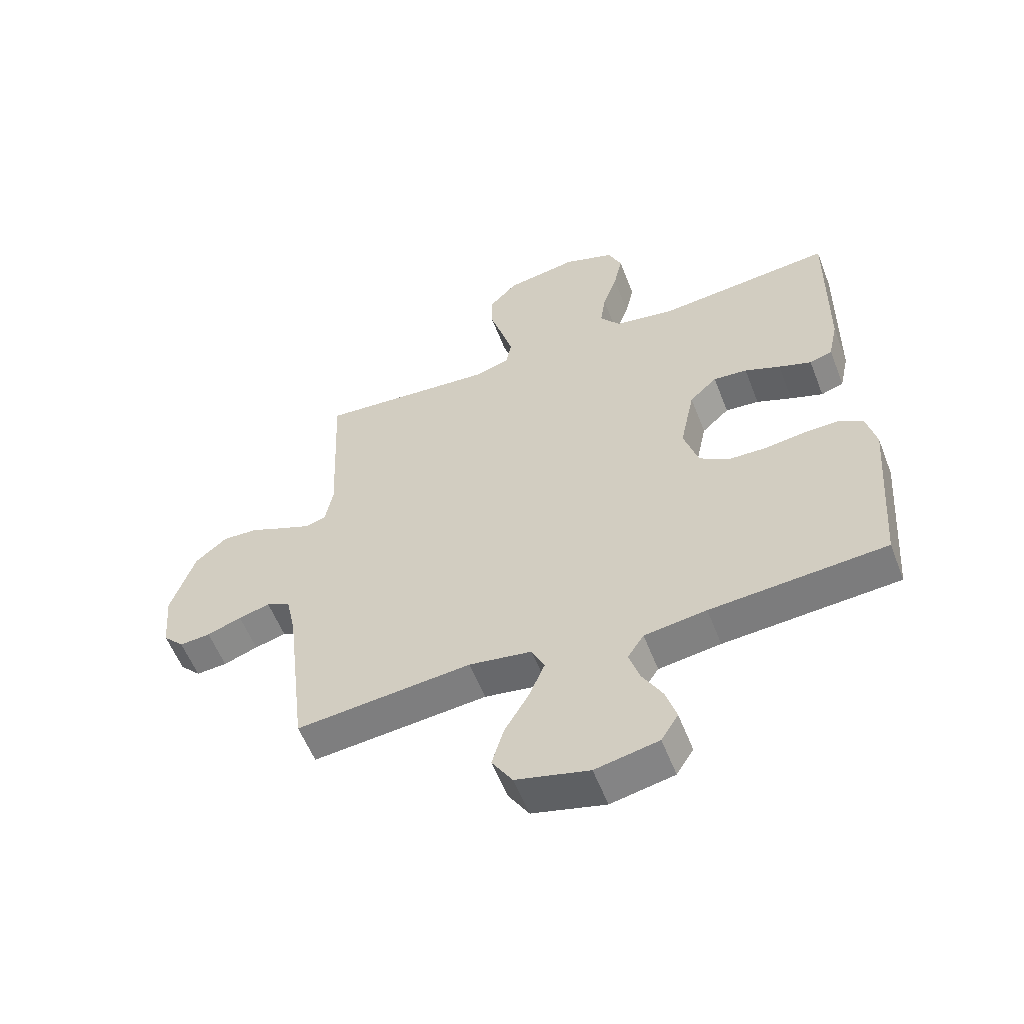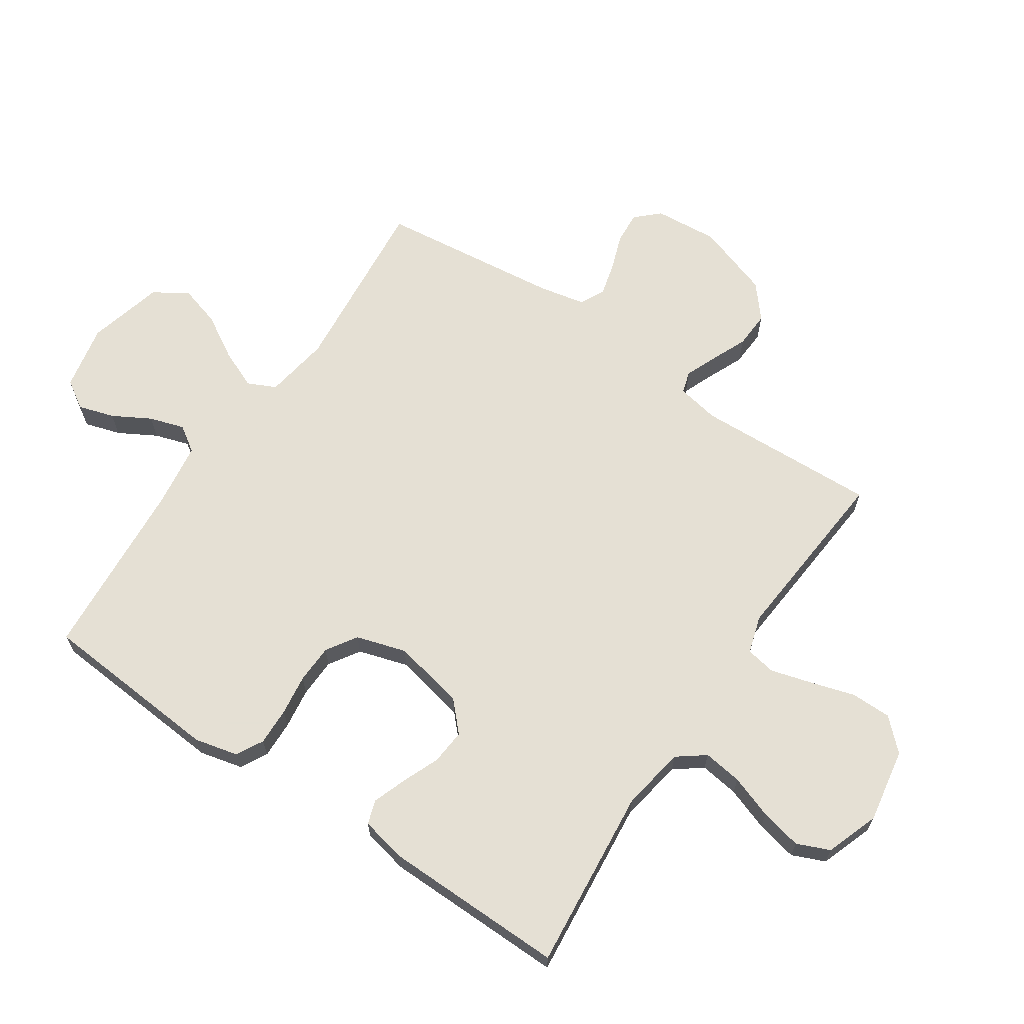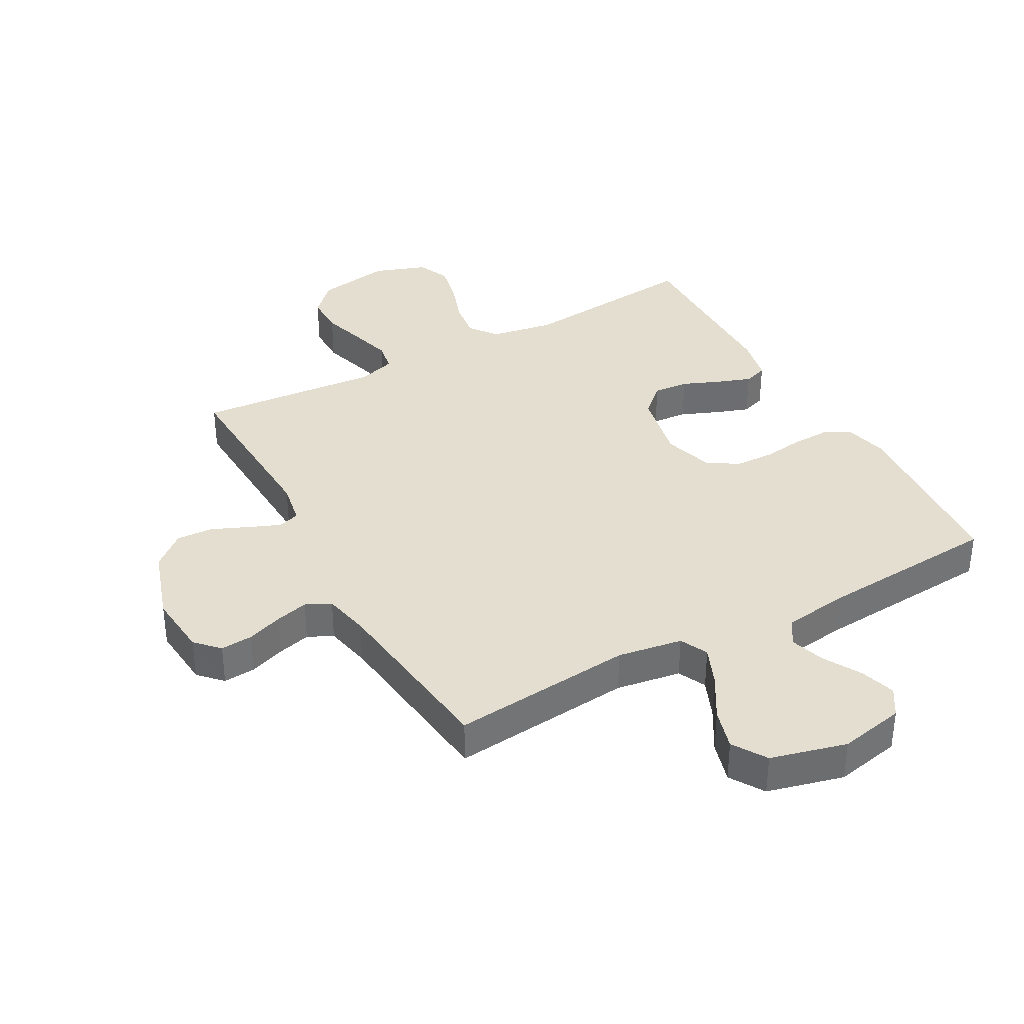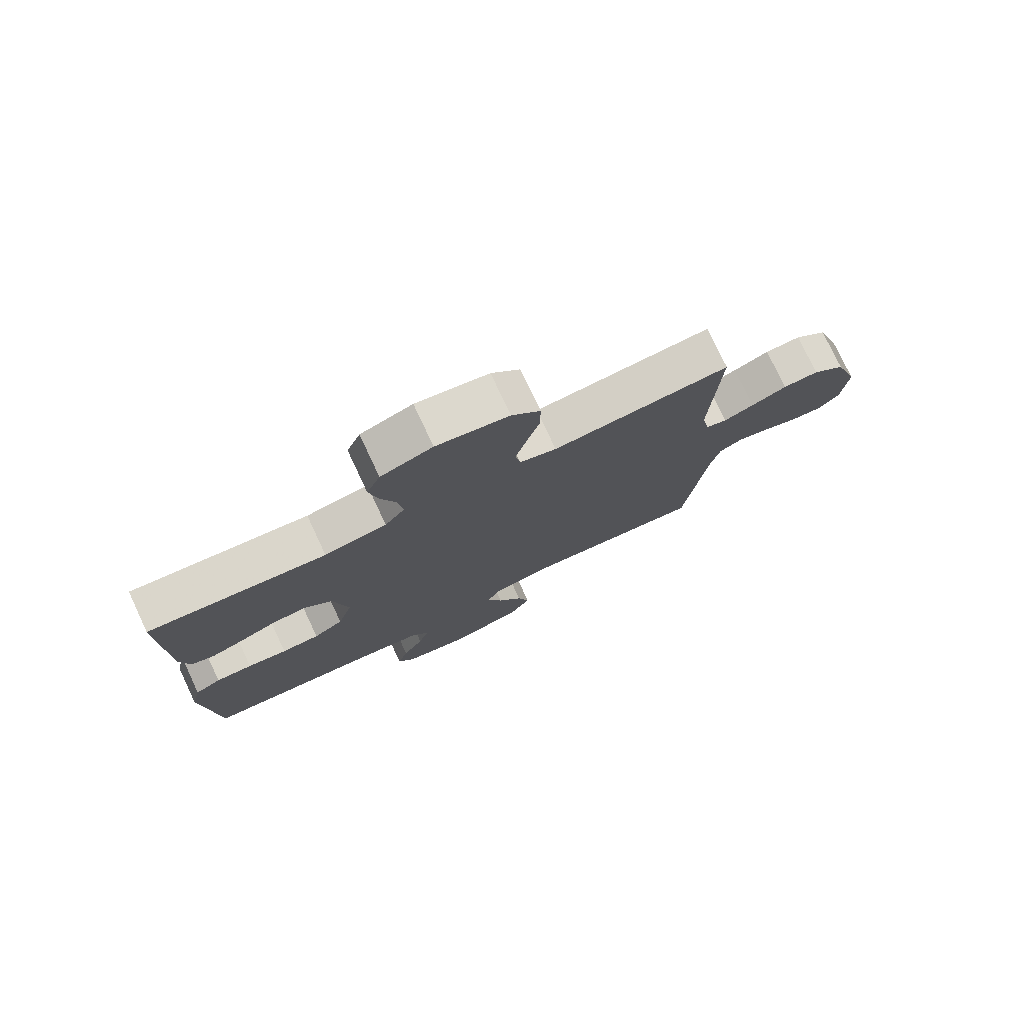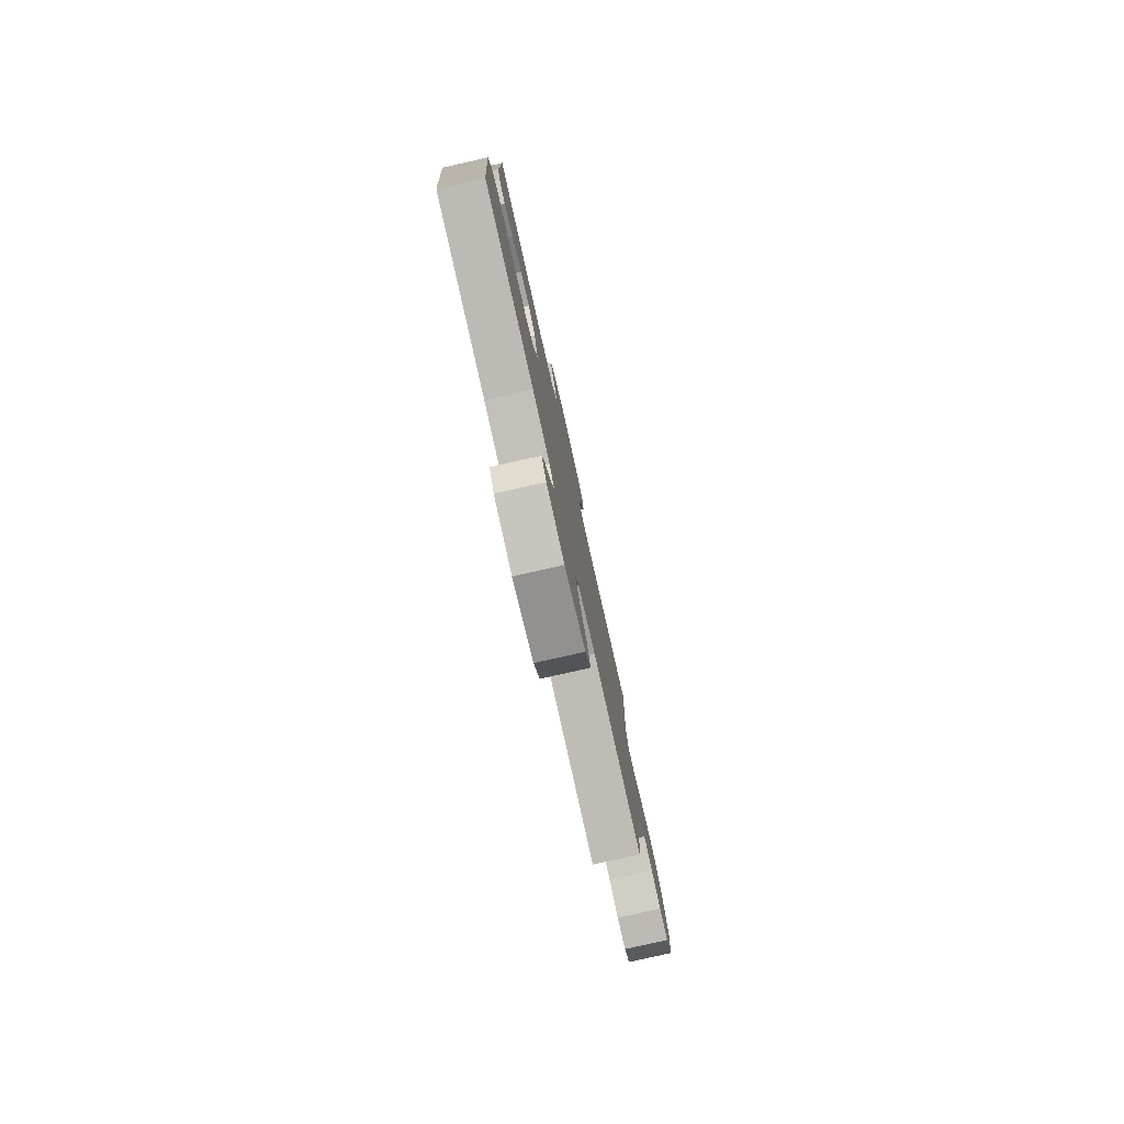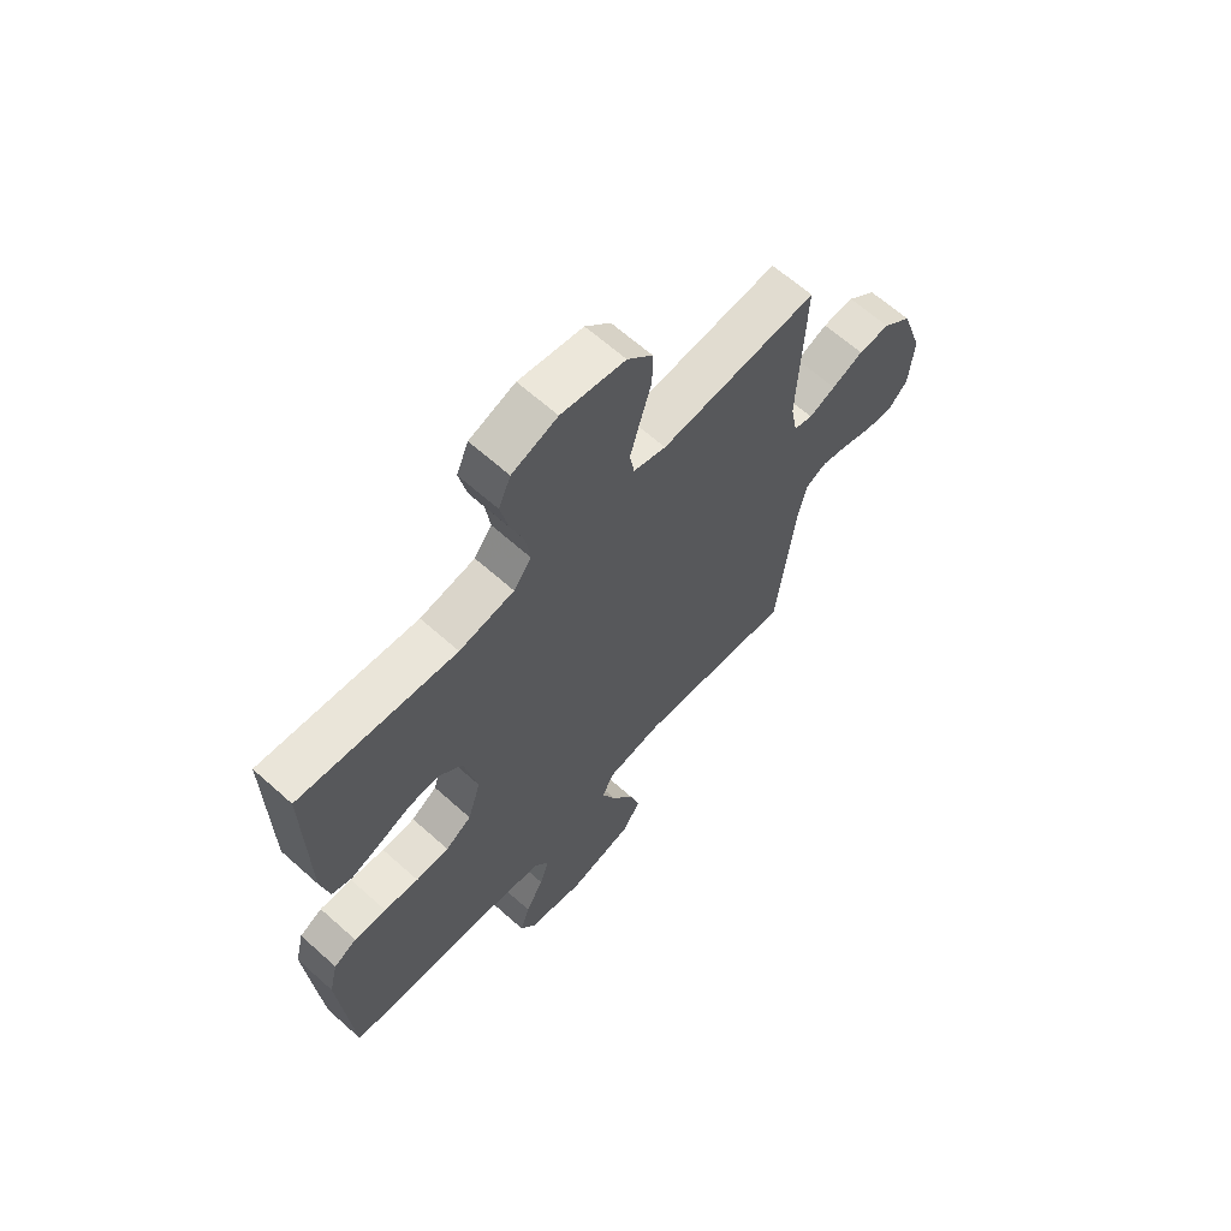
<metadata>
{"format":"obj","ext":"obj","renderer":"f3d","projection":"perspective","resolution":1024,"background":"white","views":[{"elev":-57.0,"azim":-158.9,"up":"+Z"},{"elev":65.9,"azim":-56.0,"up":"+Y"},{"elev":36.4,"azim":151.1,"up":"+Y"},{"elev":77.2,"azim":-25.2,"up":"+Z"},{"elev":-79.8,"azim":-77.3,"up":"+Z"},{"elev":64.5,"azim":-48.0,"up":"+Z"}]}
</metadata>
<code>
v -0.5 0.07 0.5
v -0.2 0.07 0.47
v -0.095 0.07 0.488
v -0.061 0.07 0.533
v -0.07 0.07 0.597
v -0.095 0.07 0.668
v -0.11 0.07 0.736
v -0.087 0.07 0.79
v 0 0.07 0.821
v 0.122 0.07 0.8
v 0.17 0.07 0.75
v 0.17 0.07 0.683
v 0.148 0.07 0.61
v 0.129 0.07 0.543
v 0.138 0.07 0.494
v 0.2 0.07 0.475
v 0.5 0.07 0.5
v 0.487 0.07 0.2
v 0.5 0.07 0.13
v 0.536 0.07 0.119
v 0.587 0.07 0.14
v 0.647 0.07 0.166
v 0.707 0.07 0.169
v 0.762 0.07 0.123
v 0.803 0.07 0
v 0.794 0.07 -0.105
v 0.758 0.07 -0.143
v 0.705 0.07 -0.139
v 0.646 0.07 -0.118
v 0.592 0.07 -0.104
v 0.551 0.07 -0.124
v 0.535 0.07 -0.2
v 0.5 0.07 -0.5
v 0.2 0.07 -0.471
v 0.093 0.07 -0.488
v 0.071 0.07 -0.534
v 0.098 0.07 -0.598
v 0.14 0.07 -0.669
v 0.16 0.07 -0.737
v 0.125 0.07 -0.793
v 0 0.07 -0.825
v -0.108 0.07 -0.803
v -0.137 0.07 -0.757
v -0.119 0.07 -0.698
v -0.084 0.07 -0.636
v -0.066 0.07 -0.579
v -0.094 0.07 -0.537
v -0.2 0.07 -0.522
v -0.5 0.07 -0.5
v -0.523 0.07 -0.2
v -0.506 0.07 -0.129
v -0.462 0.07 -0.105
v -0.4 0.07 -0.107
v -0.333 0.07 -0.116
v -0.269 0.07 -0.114
v -0.219 0.07 -0.082
v -0.194 0.07 0
v -0.219 0.07 0.119
v -0.266 0.07 0.163
v -0.324 0.07 0.158
v -0.385 0.07 0.133
v -0.441 0.07 0.113
v -0.48 0.07 0.126
v -0.496 0.07 0.2
v -0.5 0 0.5
v -0.2 0 0.47
v -0.095 0 0.488
v -0.061 0 0.533
v -0.07 0 0.597
v -0.095 0 0.668
v -0.11 0 0.736
v -0.087 0 0.79
v 0 0 0.821
v 0.122 0 0.8
v 0.17 0 0.75
v 0.17 0 0.683
v 0.148 0 0.61
v 0.129 0 0.543
v 0.138 0 0.494
v 0.2 0 0.475
v 0.5 0 0.5
v 0.487 0 0.2
v 0.5 0 0.13
v 0.536 0 0.119
v 0.587 0 0.14
v 0.647 0 0.166
v 0.707 0 0.169
v 0.762 0 0.123
v 0.803 0 0
v 0.794 0 -0.105
v 0.758 0 -0.143
v 0.705 0 -0.139
v 0.646 0 -0.118
v 0.592 0 -0.104
v 0.551 0 -0.124
v 0.535 0 -0.2
v 0.5 0 -0.5
v 0.2 0 -0.471
v 0.093 0 -0.488
v 0.071 0 -0.534
v 0.098 0 -0.598
v 0.14 0 -0.669
v 0.16 0 -0.737
v 0.125 0 -0.793
v 0 0 -0.825
v -0.108 0 -0.803
v -0.137 0 -0.757
v -0.119 0 -0.698
v -0.084 0 -0.636
v -0.066 0 -0.579
v -0.094 0 -0.537
v -0.2 0 -0.522
v -0.5 0 -0.5
v -0.523 0 -0.2
v -0.506 0 -0.129
v -0.462 0 -0.105
v -0.4 0 -0.107
v -0.333 0 -0.116
v -0.269 0 -0.114
v -0.219 0 -0.082
v -0.194 0 0
v -0.219 0 0.119
v -0.266 0 0.163
v -0.324 0 0.158
v -0.385 0 0.133
v -0.441 0 0.113
v -0.48 0 0.126
v -0.496 0 0.2
f 64 1 2
f 63 64 2
f 62 63 2
f 61 62 2
f 60 61 2
f 59 60 2 3
f 58 59 3 4
f 57 58 4
f 52 53 54
f 51 52 54
f 50 51 54
f 49 50 54
f 48 49 54
f 47 48 54 55
f 46 47 55 56
f 43 44 45
f 42 43 45
f 41 42 45
f 40 41 45
f 39 40 45
f 38 39 45
f 37 38 45
f 36 37 45 46
f 46 56 57
f 36 46 57
f 35 36 57
f 32 33 34
f 35 57 4
f 34 35 4
f 32 34 4
f 31 32 4
f 27 28 29
f 26 27 29
f 25 26 29
f 24 25 29
f 23 24 29
f 22 23 29
f 21 22 29
f 20 21 29 30
f 16 17 18
f 15 16 18 19
f 11 12 13
f 10 11 13
f 9 10 13
f 8 9 13
f 7 8 13
f 6 7 13
f 5 6 13
f 5 13 14
f 4 5 14 15
f 19 20 30 31
f 4 15 19 31
f 66 65 128
f 66 128 127
f 66 127 126
f 66 126 125
f 66 125 124
f 67 66 124 123
f 68 67 123 122
f 68 122 121
f 118 117 116
f 118 116 115
f 118 115 114
f 118 114 113
f 118 113 112
f 119 118 112 111
f 120 119 111 110
f 109 108 107
f 109 107 106
f 109 106 105
f 109 105 104
f 109 104 103
f 109 103 102
f 109 102 101
f 110 109 101 100
f 121 120 110
f 121 110 100
f 121 100 99
f 98 97 96
f 68 121 99
f 68 99 98
f 68 98 96
f 68 96 95
f 93 92 91
f 93 91 90
f 93 90 89
f 93 89 88
f 93 88 87
f 93 87 86
f 93 86 85
f 94 93 85 84
f 82 81 80
f 83 82 80 79
f 77 76 75
f 77 75 74
f 77 74 73
f 77 73 72
f 77 72 71
f 77 71 70
f 77 70 69
f 78 77 69
f 79 78 69 68
f 95 94 84 83
f 95 83 79 68
f 1 65 66 2
f 2 66 67 3
f 3 67 68 4
f 4 68 69 5
f 5 69 70 6
f 6 70 71 7
f 7 71 72 8
f 8 72 73 9
f 9 73 74 10
f 10 74 75 11
f 11 75 76 12
f 12 76 77 13
f 13 77 78 14
f 14 78 79 15
f 15 79 80 16
f 16 80 81 17
f 17 81 82 18
f 18 82 83 19
f 19 83 84 20
f 20 84 85 21
f 21 85 86 22
f 22 86 87 23
f 23 87 88 24
f 24 88 89 25
f 25 89 90 26
f 26 90 91 27
f 27 91 92 28
f 28 92 93 29
f 29 93 94 30
f 30 94 95 31
f 31 95 96 32
f 32 96 97 33
f 33 97 98 34
f 34 98 99 35
f 35 99 100 36
f 36 100 101 37
f 37 101 102 38
f 38 102 103 39
f 39 103 104 40
f 40 104 105 41
f 41 105 106 42
f 42 106 107 43
f 43 107 108 44
f 44 108 109 45
f 45 109 110 46
f 46 110 111 47
f 47 111 112 48
f 48 112 113 49
f 49 113 114 50
f 50 114 115 51
f 51 115 116 52
f 52 116 117 53
f 53 117 118 54
f 54 118 119 55
f 55 119 120 56
f 56 120 121 57
f 57 121 122 58
f 58 122 123 59
f 59 123 124 60
f 60 124 125 61
f 61 125 126 62
f 62 126 127 63
f 63 127 128 64
f 64 128 65 1

</code>
